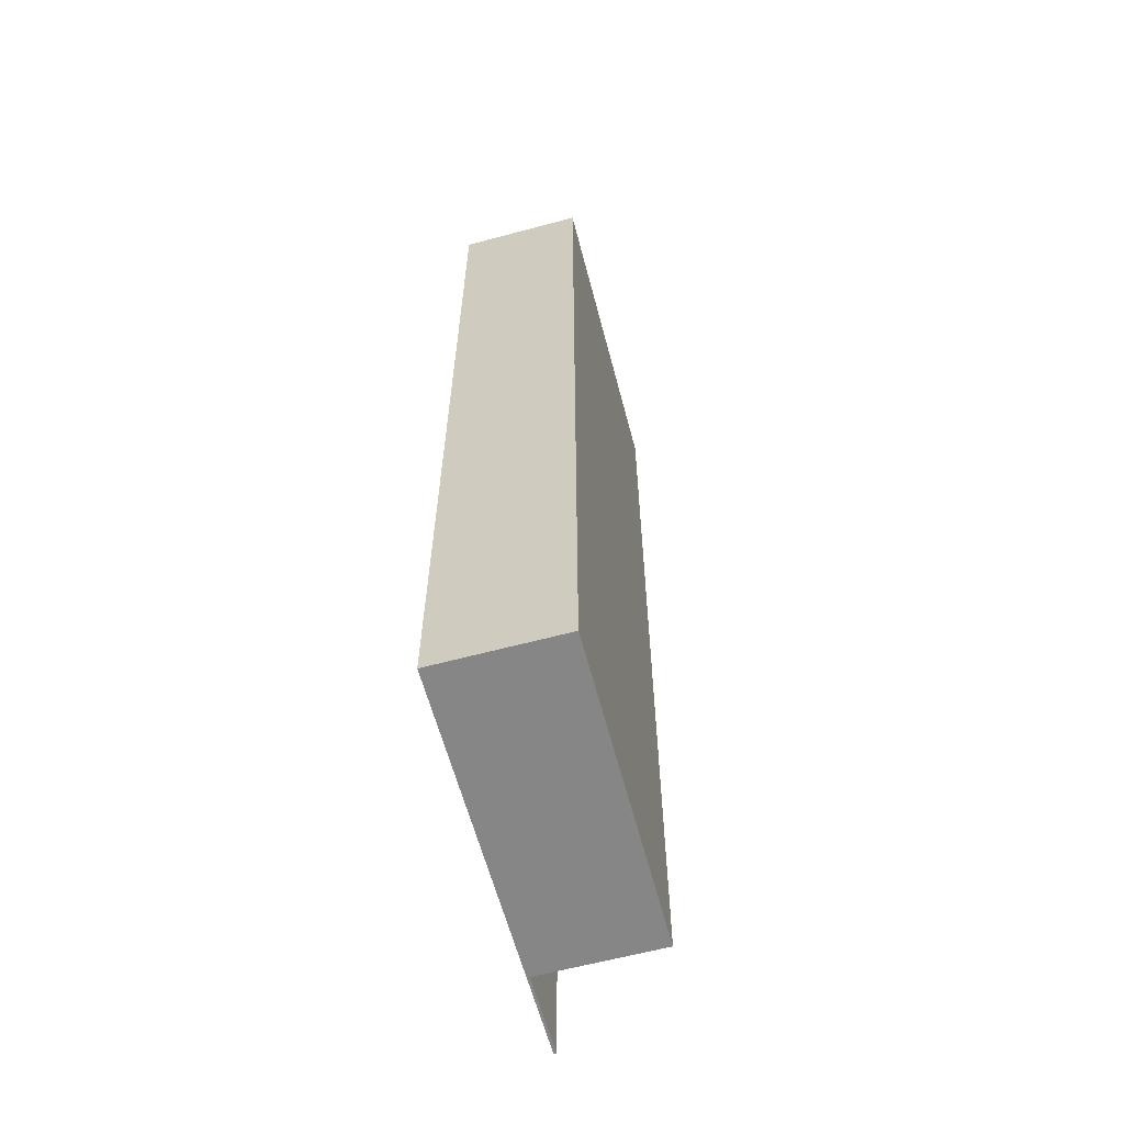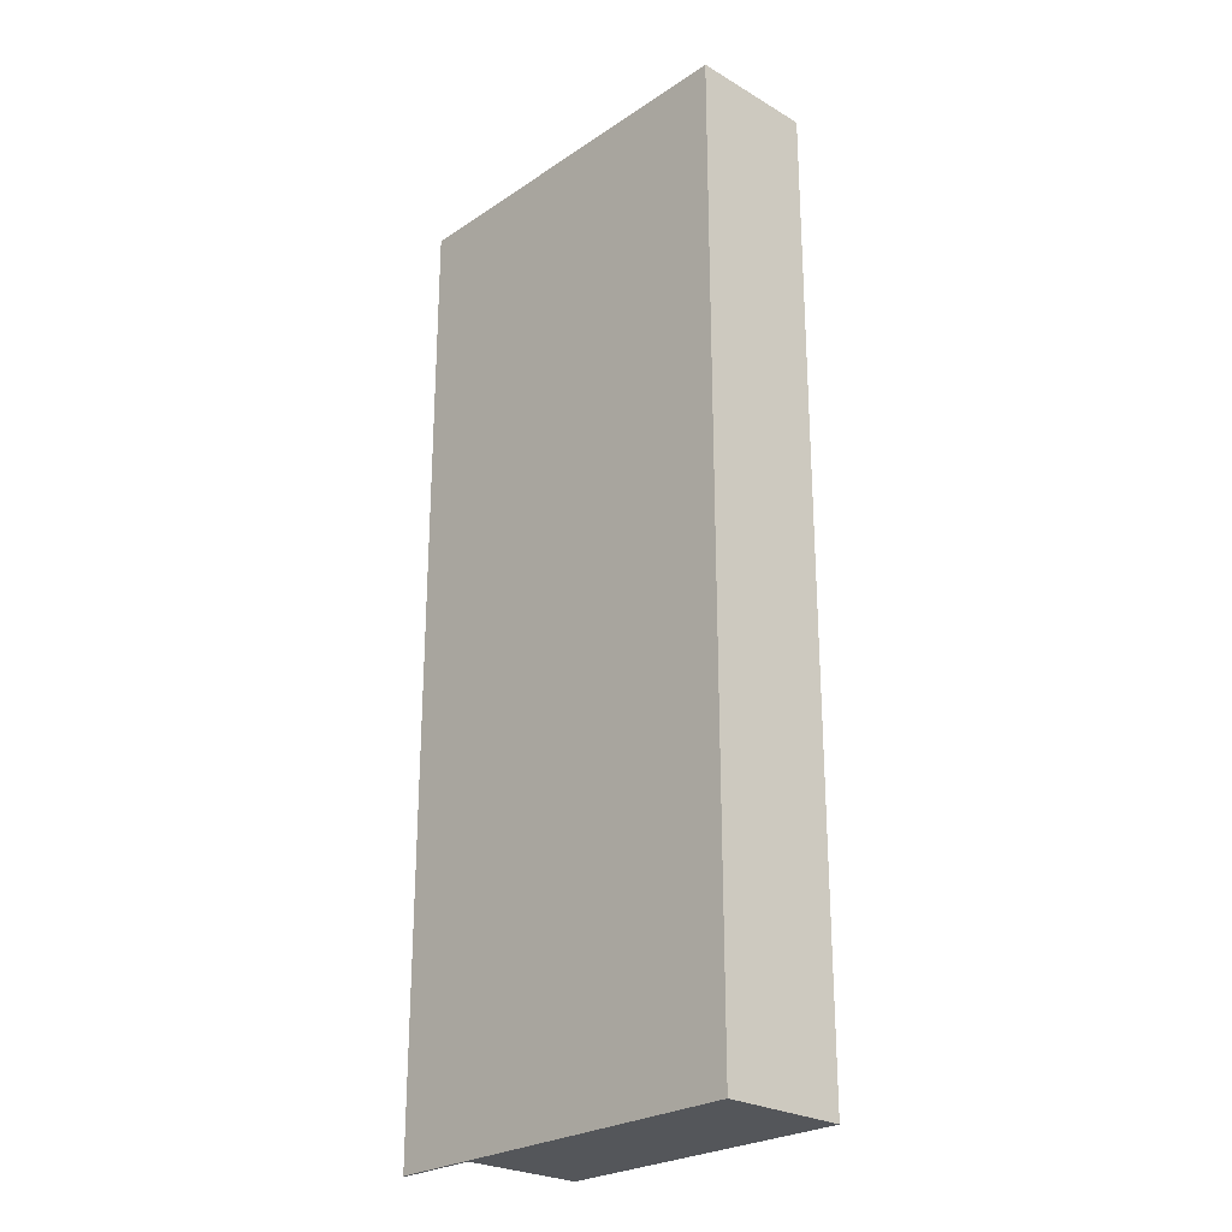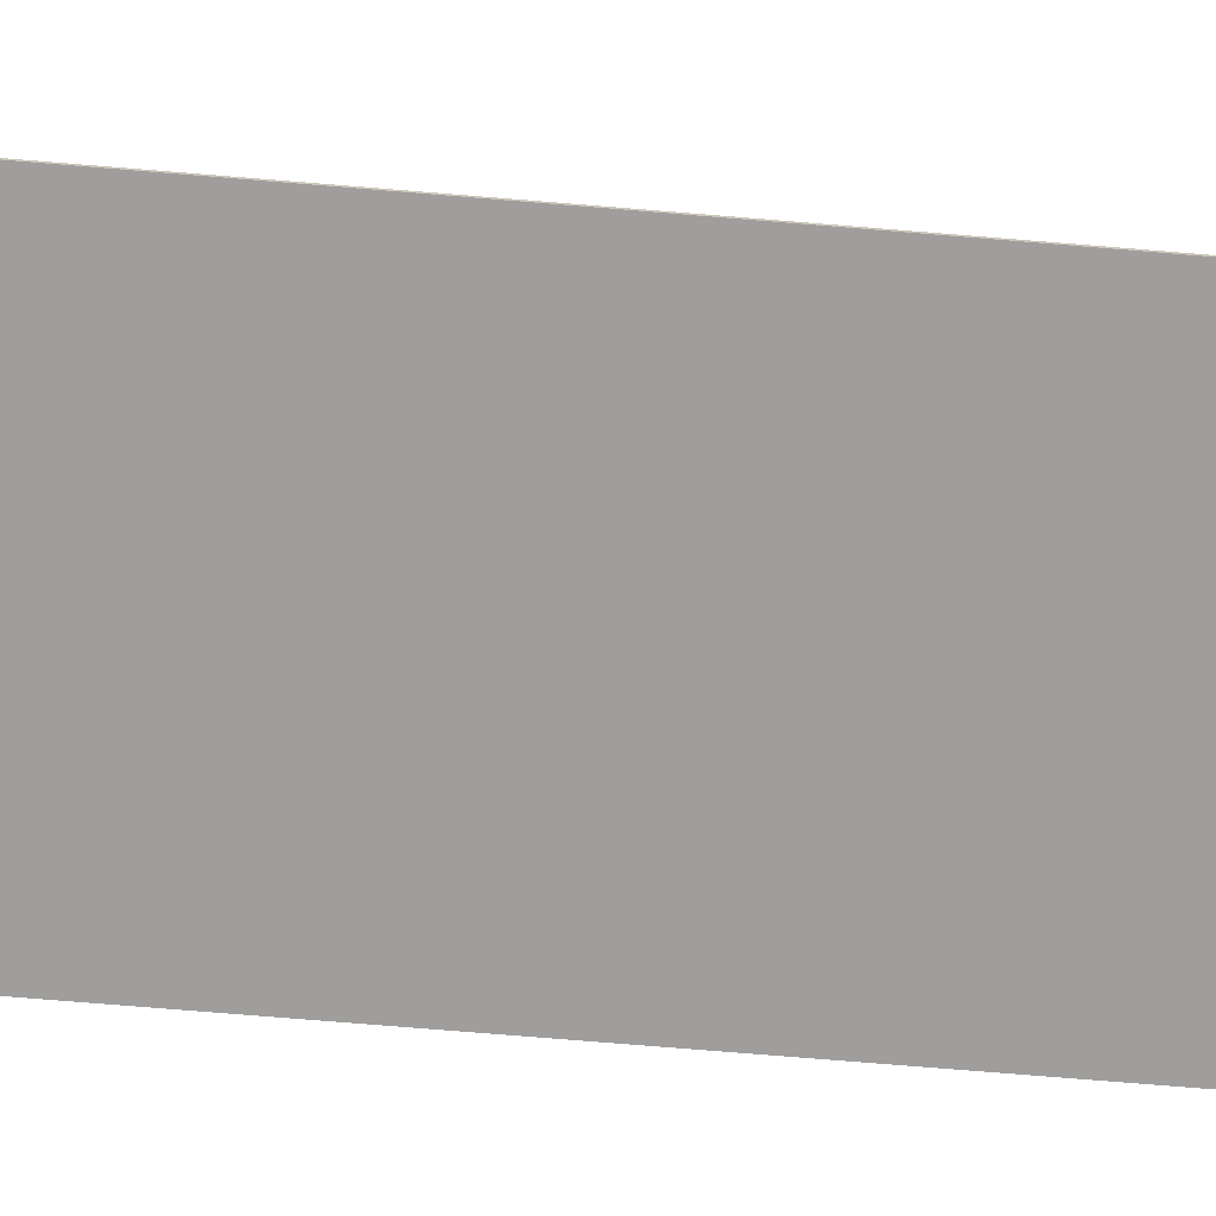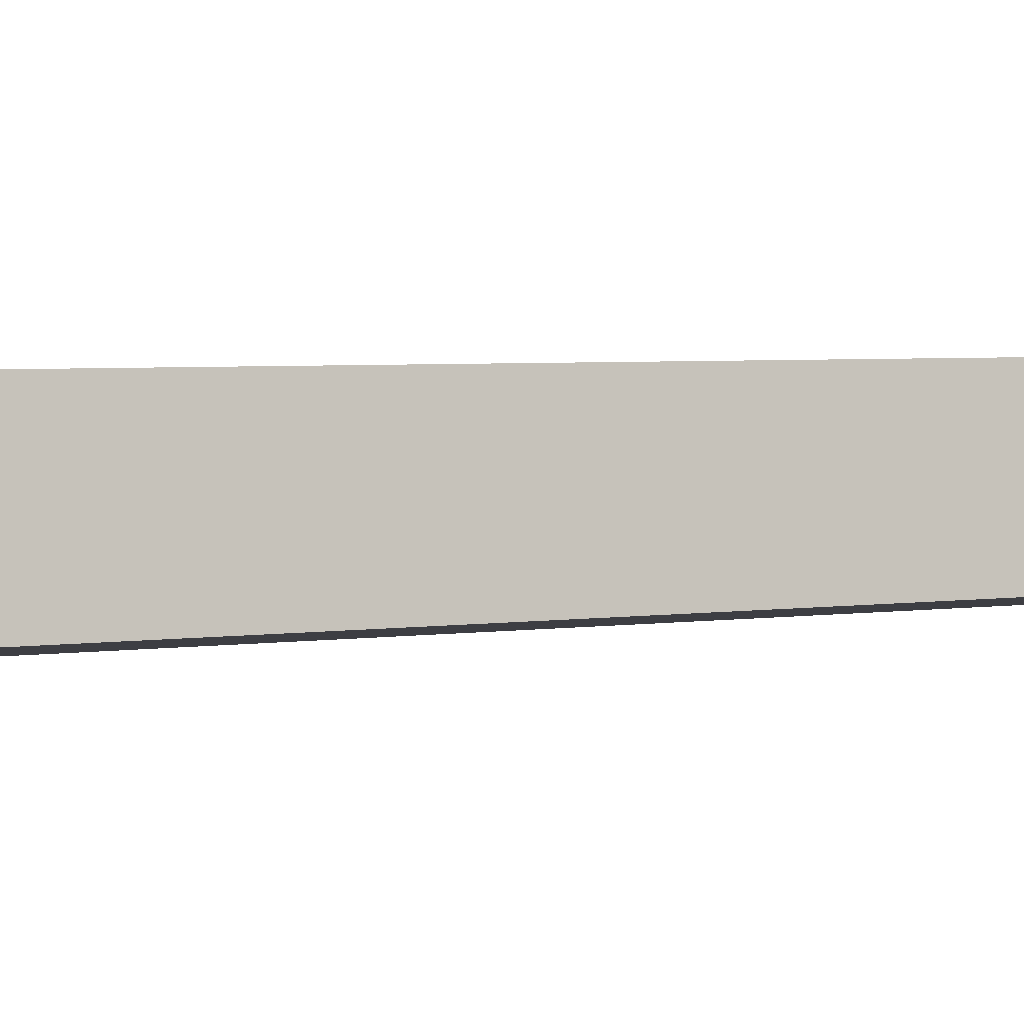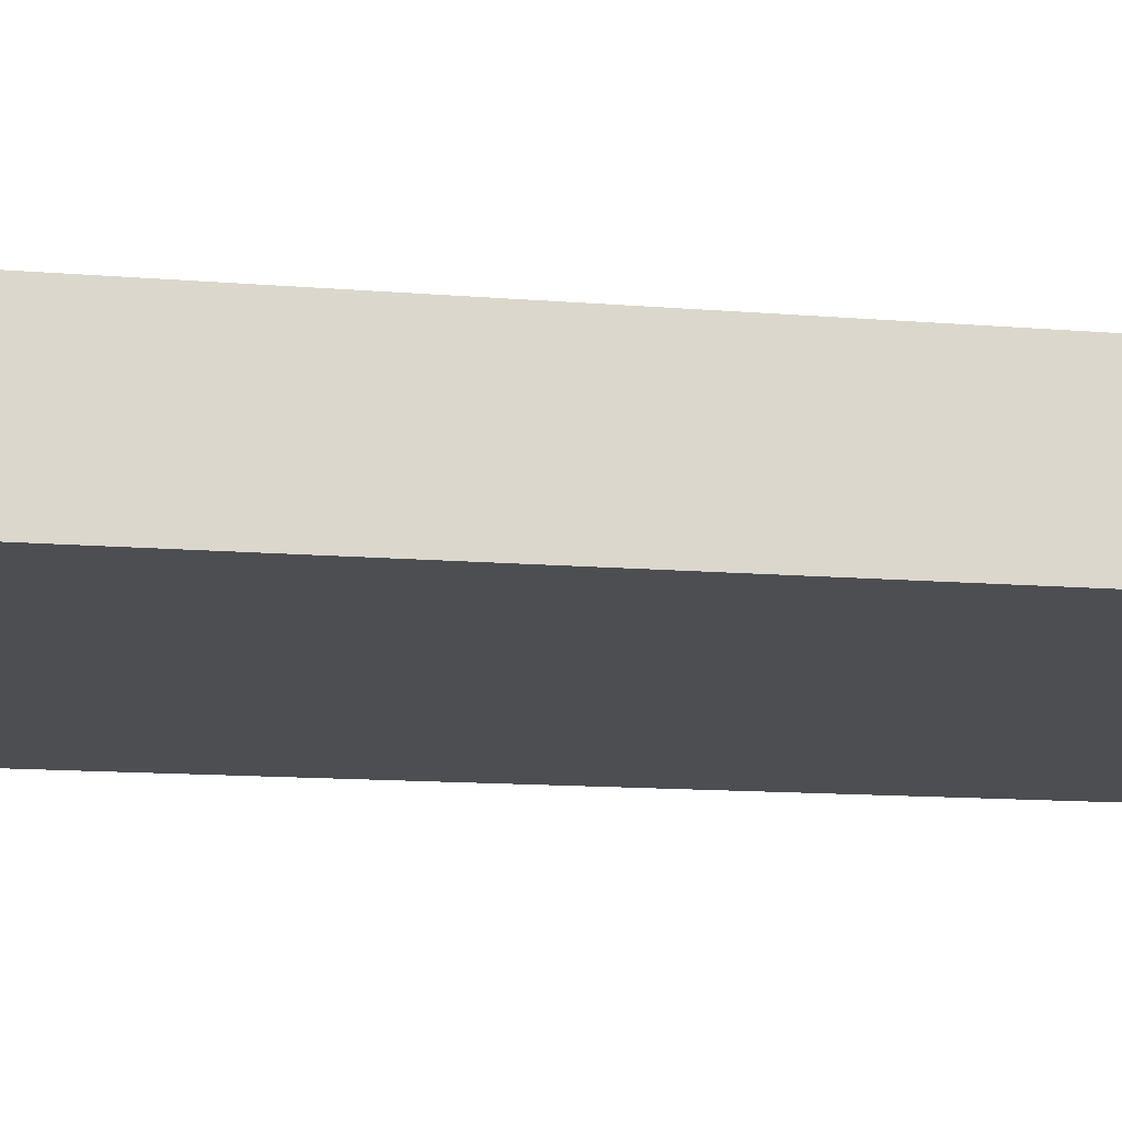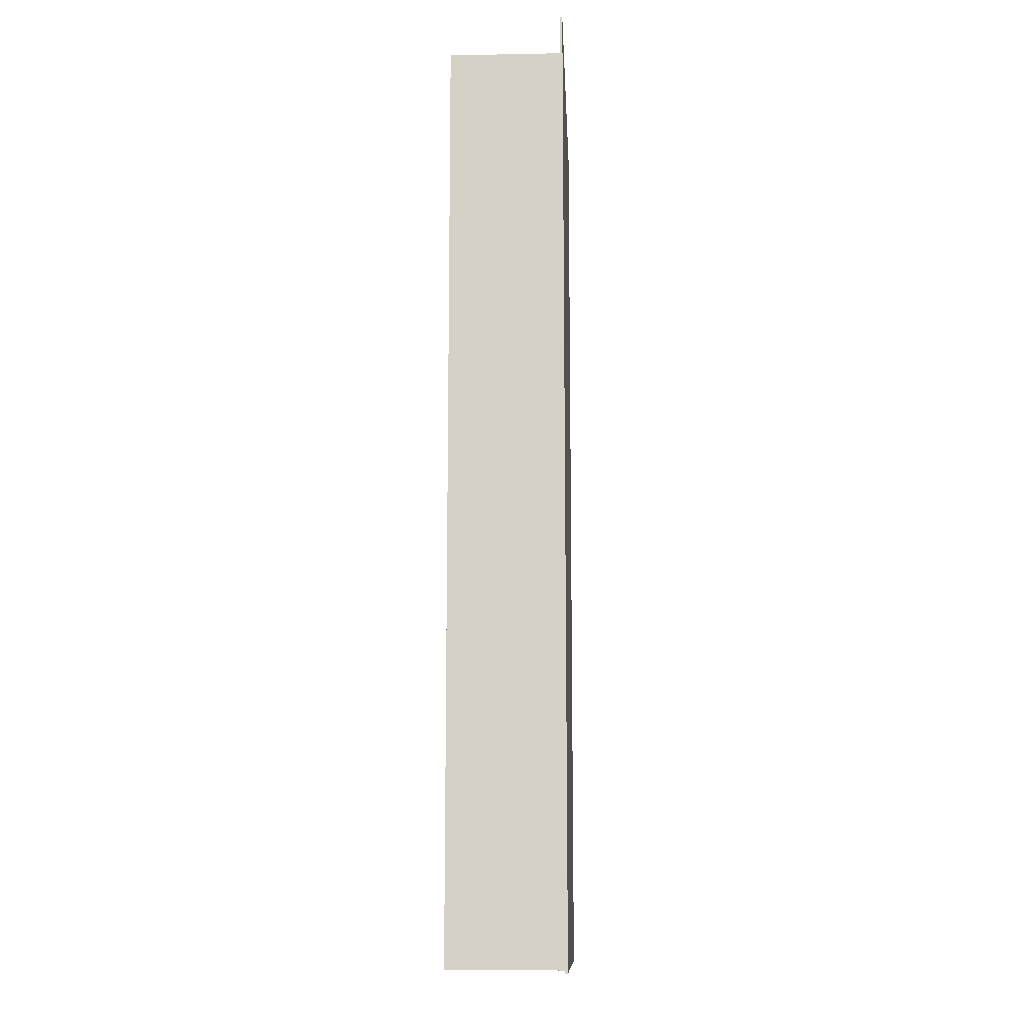
<metadata>
{"format":"obj","ext":"obj","renderer":"f3d","projection":"perspective","resolution":1024,"background":"white","views":[{"elev":-62.2,"azim":-68.2,"up":"+Y"},{"elev":-25.5,"azim":-126.6,"up":"+Y"},{"elev":-77.5,"azim":85.4,"up":"+Z"},{"elev":3.5,"azim":-118.6,"up":"+Z"},{"elev":-10.8,"azim":-102.8,"up":"+Z"},{"elev":-11.8,"azim":99.3,"up":"+Y"}]}
</metadata>
<code>
v  2.85 7.145 -0.331
v  2.237 7.145 -0.24
v  2.853 7.145 -0.311
v  0 7.145 4.375e-16
v  0.107 7.145 0.919
v  2.34 7.145 0.644
v  2.853 1.904e-17 -0.311
v  2.85 2.027e-17 -0.331
v  2.34 -3.943e-17 0.644
v  2.237 1.47e-17 -0.24
v  0 0 0
v  0.107 -5.627e-17 0.919
g defaultobject
f 1 2 3
f 2 1 4
f 2 4 5
f 5 6 2
f 7 1 3
f 1 7 8
f 9 2 6
f 2 9 10
f 8 4 1
f 4 8 11
f 11 5 4
f 5 11 12
f 12 6 5
f 6 12 9
f 10 3 2
f 3 10 7
f 7 11 8
f 11 7 10
f 11 10 9
f 11 9 12

</code>
